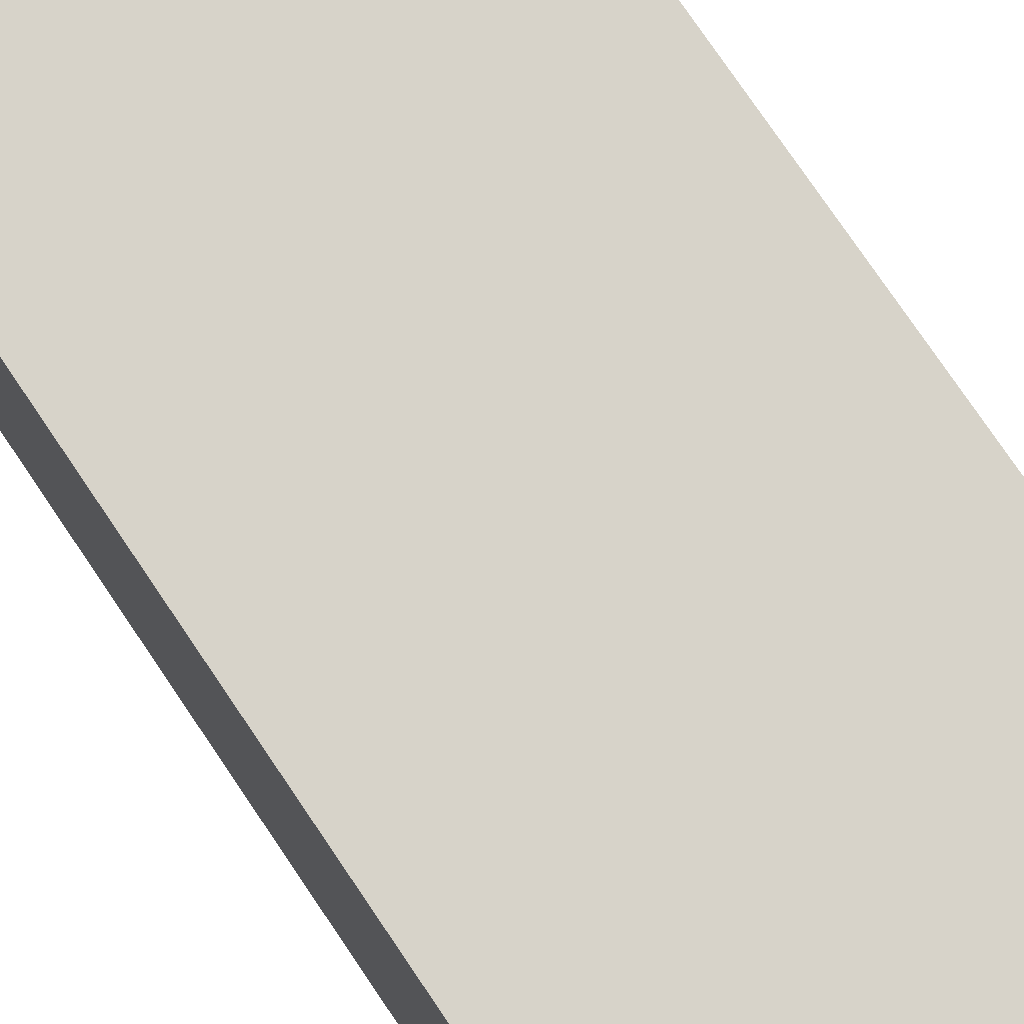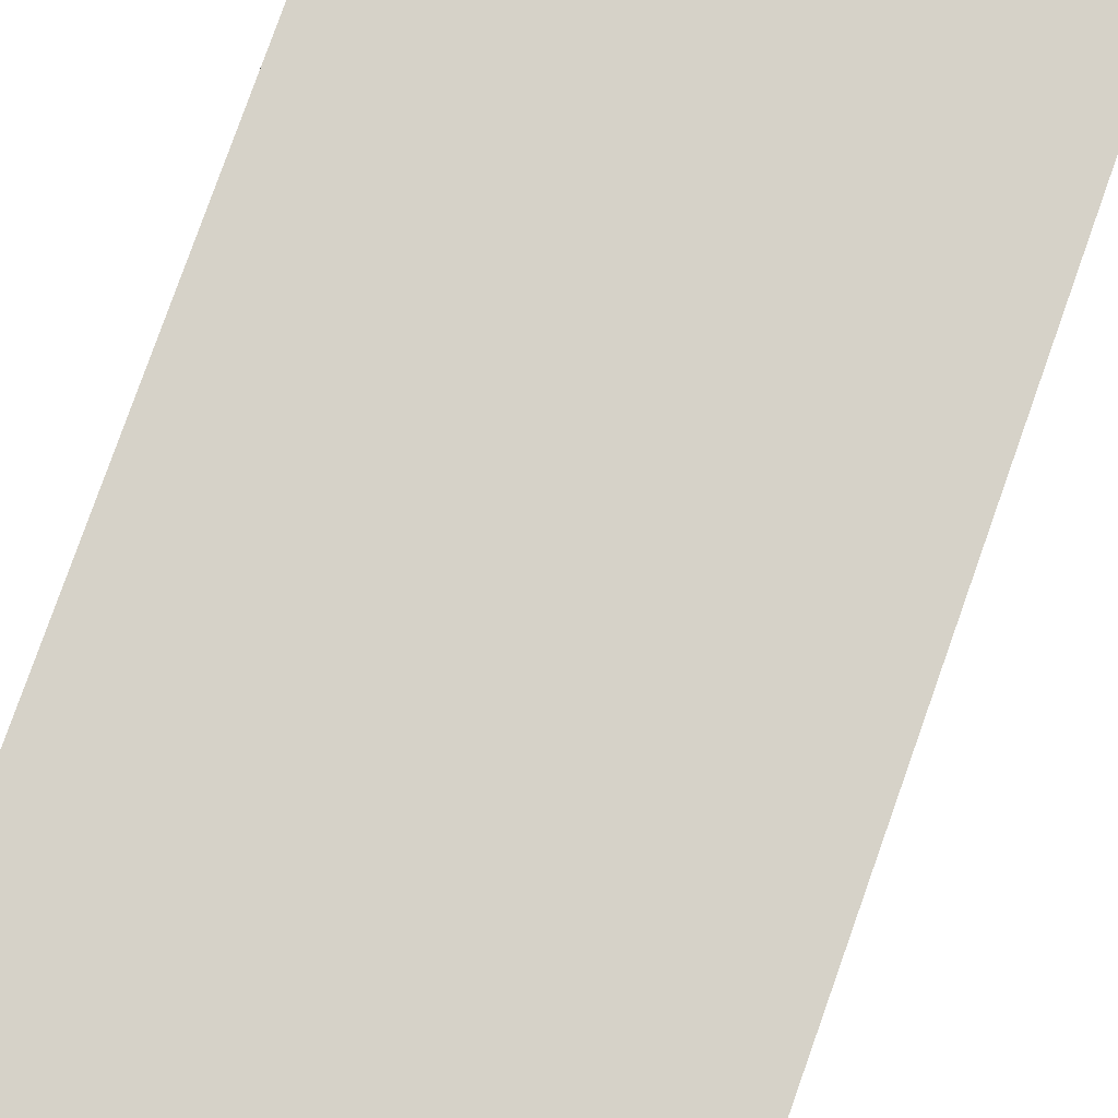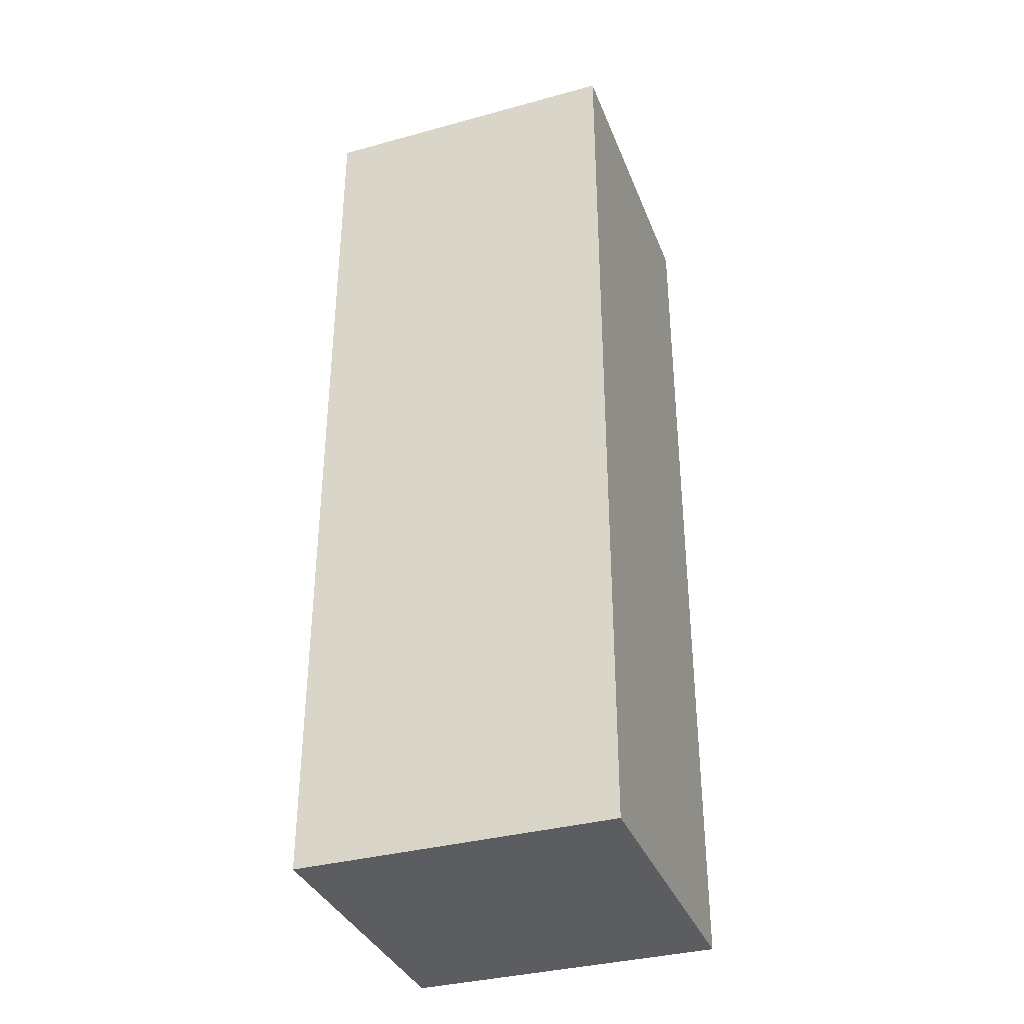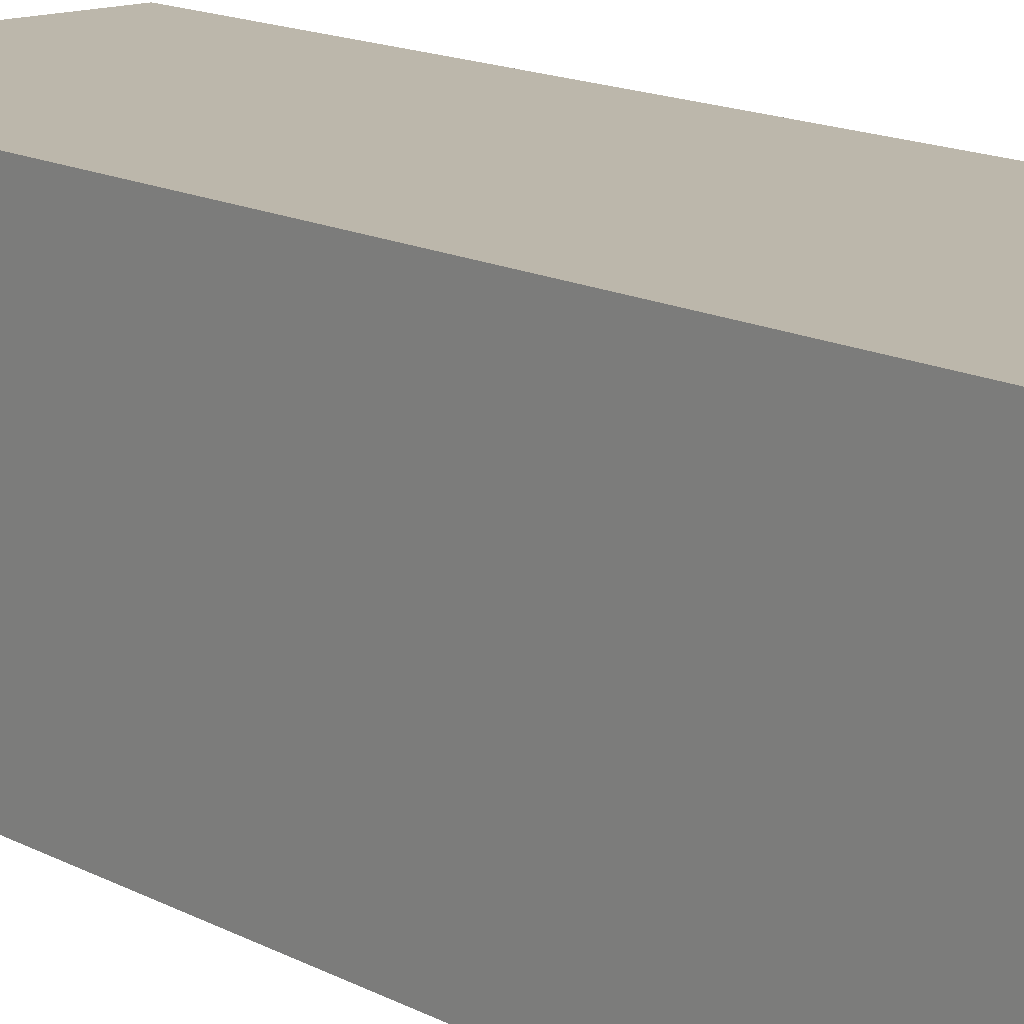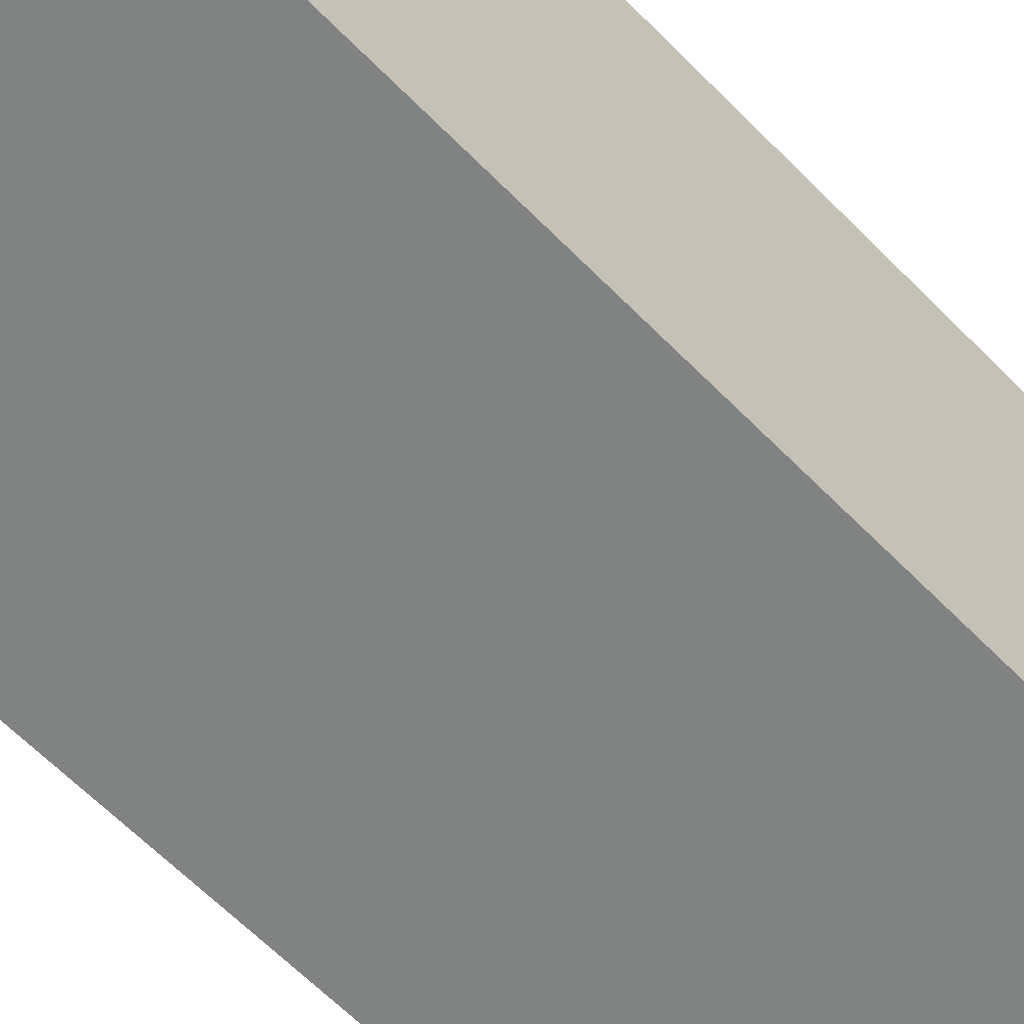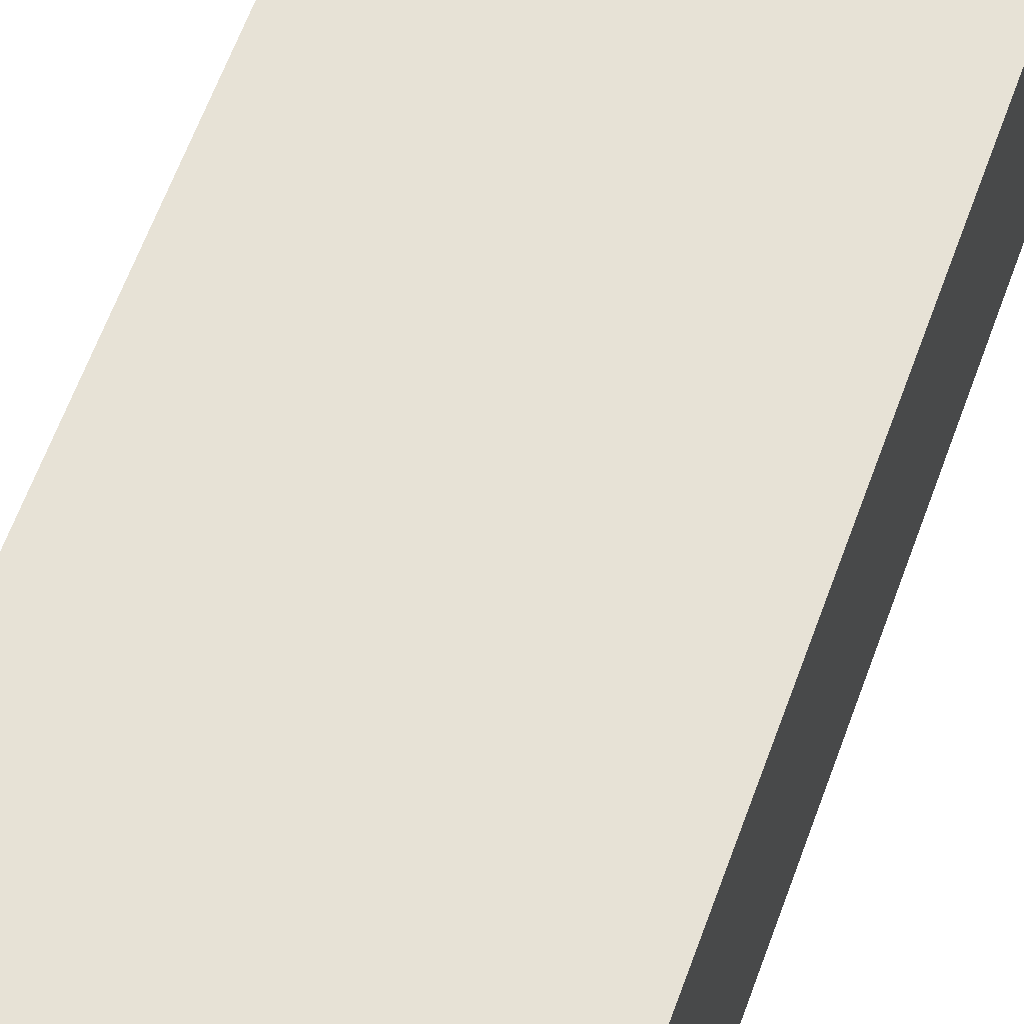
<metadata>
{"format":"obj","ext":"obj","renderer":"f3d","projection":"perspective","resolution":1024,"background":"white","views":[{"elev":76.2,"azim":146.0,"up":"+Z"},{"elev":77.7,"azim":-160.6,"up":"+Z"},{"elev":-35.6,"azim":-160.2,"up":"+Y"},{"elev":14.5,"azim":139.2,"up":"+Z"},{"elev":-60.6,"azim":43.6,"up":"+Z"},{"elev":62.9,"azim":-160.0,"up":"+Z"}]}
</metadata>
<code>
g default
v -0 -1.2 0.2
v 0.4 -1.2 0.2
v -0 0 0.2
v 0.4 0 0.2
v -0 0 -0.2
v 0.4 0 -0.2
v -0 -1.2 -0.2
v 0.4 -1.2 -0.2
g LegRight
f 1 2 4 3
f 3 4 6 5
f 5 6 8 7
f 7 8 2 1
f 2 8 6 4
f 7 1 3 5

</code>
